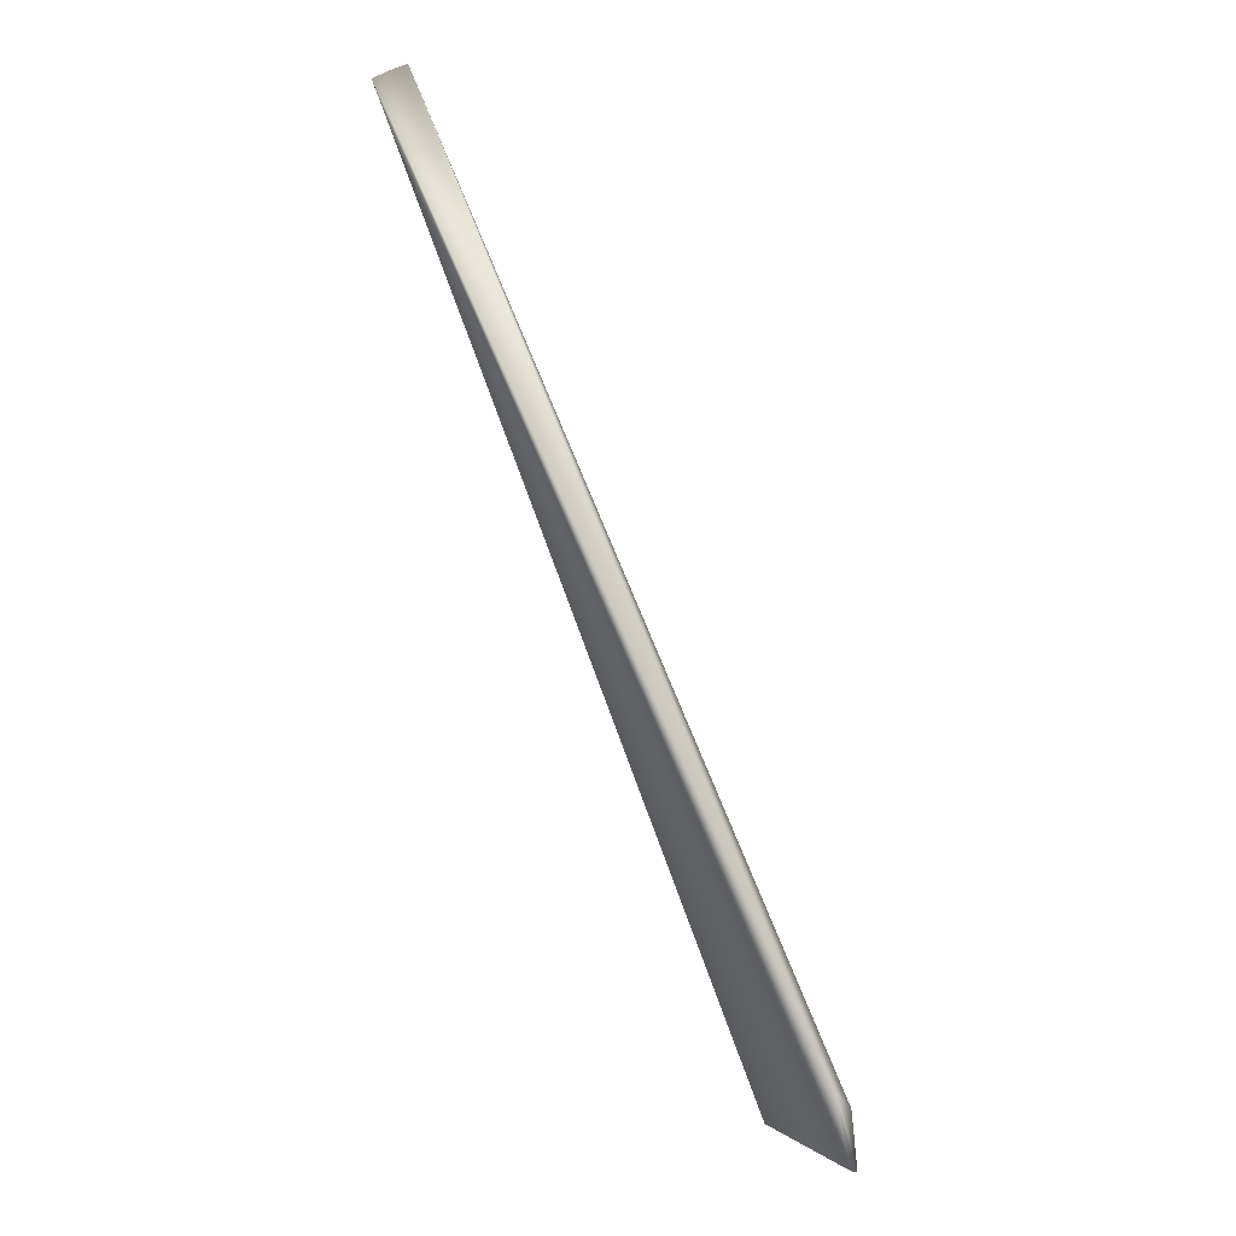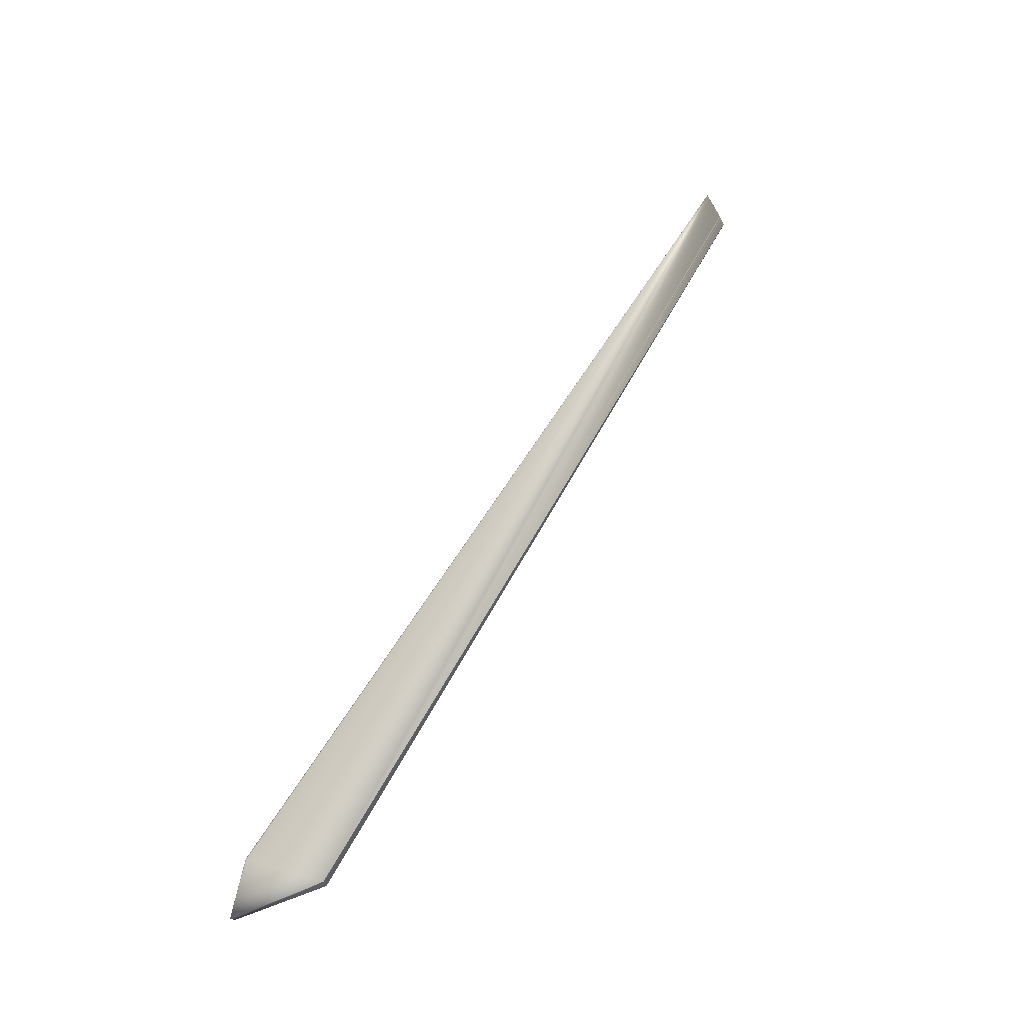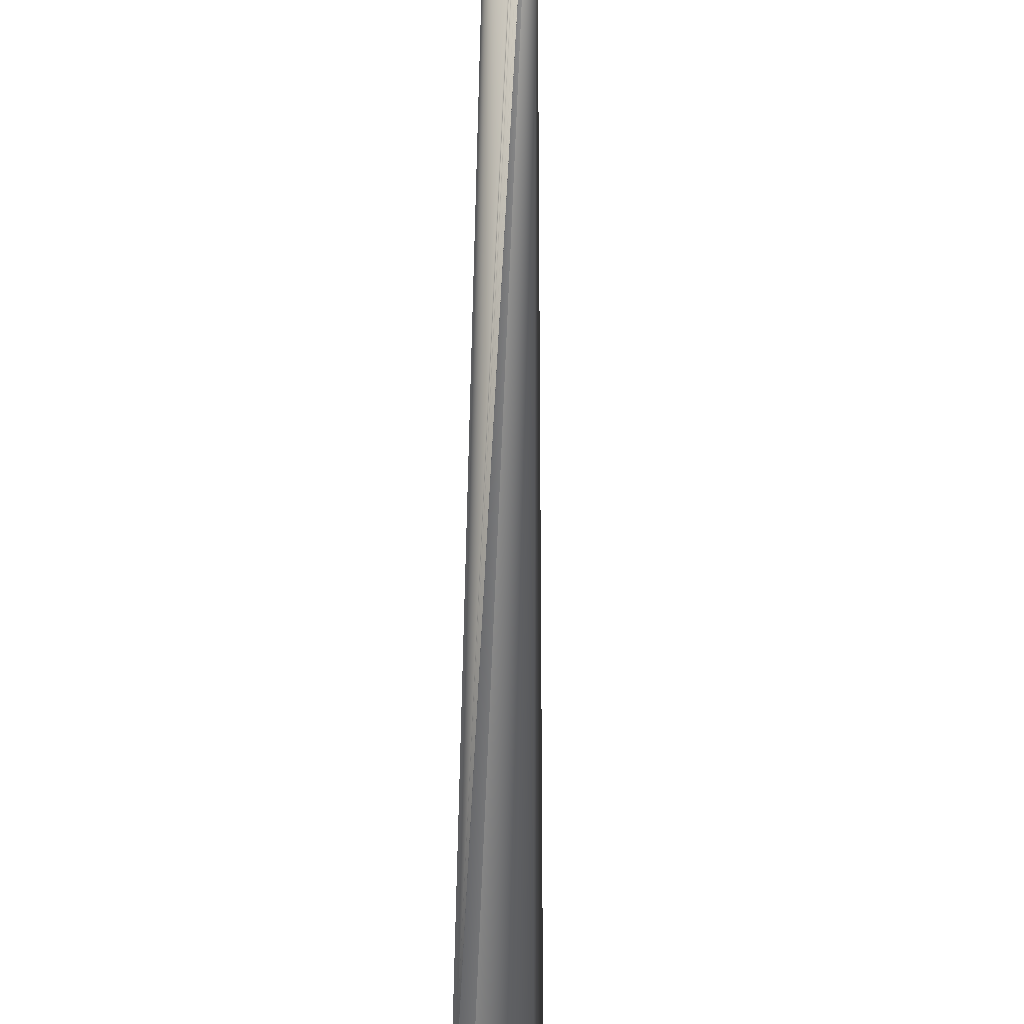
<metadata>
{"format":"obj","ext":"obj","renderer":"f3d","projection":"perspective","resolution":1024,"background":"white","views":[{"elev":27.2,"azim":-83.2,"up":"+Z"},{"elev":-56.4,"azim":82.2,"up":"+Z"},{"elev":77.6,"azim":-157.0,"up":"+Y"}]}
</metadata>
<code>
v 0.3699 0.4625 0.888
v 0.01317 0.07641 -0.03296
v 0.3459 0.4823 0.8841
v 0.3694 0.463 0.888
v -0.03022 0.0138 0.03993
v 0.3689 0.4634 0.8879
v 0.3583 0.4723 0.8865
v 0.3579 0.4727 0.8864
v 0.3574 0.4731 0.8864
v 0.3569 0.4734 0.8863
v 0.3565 0.4738 0.8862
v 0.356 0.4742 0.8861
v 0.3555 0.4746 0.886
v 0.3551 0.475 0.886
v 0.3546 0.4753 0.8859
v 0.3541 0.4757 0.8858
v 0.3537 0.4761 0.8857
v 0.3532 0.4765 0.8856
v 0.3528 0.4769 0.8855
v 0.3523 0.4772 0.8855
v 0.3518 0.4776 0.8854
v 0.3514 0.478 0.8853
v 0.3509 0.4783 0.8852
v 0.3505 0.4787 0.8851
v 0.35 0.4791 0.885
v 0.3495 0.4794 0.8849
v 0.3491 0.4798 0.8848
v 0.3486 0.4802 0.8847
v 0.3482 0.4805 0.8846
v 0.3477 0.4809 0.8845
v 0.3473 0.4812 0.8844
v 0.3468 0.4816 0.8843
v 0.3464 0.4819 0.8842
v 0.000142 -0.001559 0.000646
v 0.001603 -0.000732 -0.002117
v 0.000338 -0.001608 0
v -0.0518 -0.004419 -0.03094
v 0.01301 0.07647 -0.03288
v 0.3353 0.4902 0.882
v 0.3455 0.4826 0.8841
v 0.3451 0.4829 0.884
v 0.3447 0.4833 0.8839
v 0.3442 0.4836 0.8838
v 0.3438 0.4839 0.8837
v 0.3435 0.4842 0.8836
v 0.3431 0.4845 0.8835
v 0.3427 0.4848 0.8835
v 0.3423 0.485 0.8834
v 0.342 0.4853 0.8833
v 0.3416 0.4856 0.8832
v 0.3413 0.4858 0.8832
v 0.341 0.486 0.8831
v 0.3407 0.4863 0.883
v 0.3404 0.4865 0.883
v 0.3401 0.4867 0.8829
v 0.3398 0.487 0.8829
v 0.3395 0.4872 0.8828
v 0.3392 0.4874 0.8827
v 0.3389 0.4876 0.8827
v 0.3387 0.4877 0.8826
v 0.3384 0.4879 0.8826
v 0.3382 0.4881 0.8826
v 0.338 0.4883 0.8825
v 0.3378 0.4884 0.8825
v 0.3376 0.4886 0.8824
v 0.3374 0.4887 0.8824
v 0.3372 0.4889 0.8823
v 0.337 0.489 0.8823
v 0.3368 0.4891 0.8823
v 0.3366 0.4892 0.8823
v 0.3365 0.4893 0.8822
v 0.3363 0.4895 0.8822
v 0.3362 0.4896 0.8822
v 0.3361 0.4896 0.8821
v 0.336 0.4897 0.8821
v 0.3359 0.4898 0.8821
v 0.3358 0.4899 0.8821
v 0.3357 0.4899 0.8821
v 0.3356 0.49 0.882
v 0.3355 0.4901 0.882
v 0.3354 0.4901 0.882
v 0.3354 0.4901 0.882
v 0.3353 0.4902 0.882
v 0.3353 0.4902 0.882
v 0.3353 0.4902 0.882
v -0.04914 -0.01033 -0.03364
v -0.05177 -0.00451 -0.03097
v 0.01286 0.07653 -0.03281
v 0.0127 0.07659 -0.03273
v 0.01254 0.07665 -0.03265
v 0.01239 0.07671 -0.03257
v 0.01223 0.07677 -0.03249
v 0.01207 0.07682 -0.03241
v 0.01191 0.07688 -0.03233
v 0.01176 0.07694 -0.03225
v 0.0116 0.077 -0.03217
v 0.01144 0.07705 -0.03209
v 0.01128 0.07711 -0.03201
v 0.01113 0.07717 -0.03193
v 0.01097 0.07723 -0.03184
v 0.01081 0.07728 -0.03176
v 0.01065 0.07734 -0.03168
v 0.0105 0.07739 -0.0316
v 0.01034 0.07744 -0.03152
v 0.01018 0.0775 -0.03143
v 0.01002 0.07755 -0.03135
v 0.009864 0.07761 -0.03127
v 0.009706 0.07766 -0.03119
v 0.009548 0.07771 -0.0311
v 0.00939 0.07777 -0.03102
v 0.009232 0.07782 -0.03094
v 0.009073 0.07787 -0.03085
v 0.008915 0.07792 -0.03077
v 0.008757 0.07797 -0.03068
v -0.05092 -0.006848 -0.03193
v 0.008599 0.07802 -0.0306
v -0.05089 -0.00693 -0.03197
v 0.00844 0.07807 -0.03052
v -0.05086 -0.007012 -0.03201
v 0.008282 0.07812 -0.03043
v -0.05082 -0.007094 -0.03204
v 0.008123 0.07817 -0.03035
v -0.05079 -0.007175 -0.03208
v 0.007965 0.07822 -0.03026
v -0.05075 -0.007256 -0.03212
v 0.007806 0.07827 -0.03018
v -0.05072 -0.007337 -0.03215
v 0.007648 0.07831 -0.03009
v -0.05068 -0.007418 -0.03219
v 0.007489 0.07836 -0.03
v -0.05065 -0.007498 -0.03222
v 0.00733 0.07841 -0.02992
v -0.05061 -0.007577 -0.03226
v 0.007172 0.07845 -0.02983
v -0.05058 -0.007657 -0.0323
v 0.007013 0.0785 -0.02975
v -0.05054 -0.007736 -0.03233
v 0.006854 0.07855 -0.02966
v -0.0505 -0.007815 -0.03237
v 0.006695 0.07859 -0.02957
v -0.05047 -0.007893 -0.03241
v 0.006537 0.07864 -0.02949
v -0.05043 -0.007972 -0.03244
v 0.006378 0.07868 -0.0294
v -0.05039 -0.008049 -0.03248
v 0.006219 0.07873 -0.02931
v -0.05036 -0.008127 -0.03252
v 0.00606 0.07877 -0.02922
v -0.05032 -0.008204 -0.03255
v 0.005901 0.07881 -0.02914
v -0.05028 -0.008281 -0.03259
v 0.005742 0.07885 -0.02905
v -0.05024 -0.008358 -0.03263
v 0.005583 0.0789 -0.02896
v 0.005424 0.07894 -0.02887
v 0.005266 0.07898 -0.02878
v 0.00511 0.07902 -0.02869
v 0.004957 0.07906 -0.02861
v 0.004808 0.0791 -0.02852
v 0.004662 0.07913 -0.02844
v 0.004519 0.07917 -0.02836
v 0.004379 0.0792 -0.02828
v 0.004242 0.07923 -0.02821
v 0.004108 0.07927 -0.02813
v 0.003978 0.0793 -0.02806
v 0.003851 0.07933 -0.02798
v 0.003727 0.07935 -0.02791
v 0.003606 0.07938 -0.02784
v 0.003488 0.07941 -0.02778
v 0.003374 0.07944 -0.02771
v 0.003263 0.07946 -0.02765
v 0.003155 0.07948 -0.02758
v 0.00305 0.07951 -0.02752
v 0.002948 0.07953 -0.02746
v 0.00285 0.07955 -0.02741
v 0.002754 0.07957 -0.02735
v 0.002662 0.07959 -0.0273
v 0.002573 0.07961 -0.02725
v 0.002487 0.07963 -0.0272
v 0.002405 0.07964 -0.02715
v 0.002325 0.07966 -0.0271
v 0.002249 0.07968 -0.02706
v 0.002176 0.07969 -0.02702
v 0.002106 0.0797 -0.02697
v 0.002039 0.07972 -0.02694
v 0.001976 0.07973 -0.0269
v 0.001916 0.07974 -0.02686
v 0.001858 0.07975 -0.02683
v 0.001804 0.07977 -0.0268
v 0.001754 0.07977 -0.02677
v 0.001706 0.07978 -0.02674
v 0.001662 0.07979 -0.02671
v 0.00162 0.0798 -0.02669
v 0.001582 0.07981 -0.02667
v 0.001547 0.07981 -0.02665
v 0.001515 0.07982 -0.02663
v 0.001487 0.07983 -0.02661
v 0.001462 0.07983 -0.0266
v 0.001439 0.07984 -0.02658
v 0.00142 0.07984 -0.02657
v 0.001404 0.07984 -0.02656
v 0.001392 0.07984 -0.02655
v 0.001382 0.07985 -0.02655
v 0.001373 0.07985 -0.02654
v -0.05174 -0.0046 -0.03101
v -0.05096 -0.006765 -0.0319
v 0.3684 0.4638 0.8879
v 0.3588 0.4719 0.8866
v -0.05171 -0.004691 -0.03104
v -0.05099 -0.006682 -0.03186
v 0.3679 0.4642 0.8878
v 0.3598 0.4711 0.8867
v 0.3593 0.4715 0.8867
v -0.05169 -0.00478 -0.03108
v -0.05103 -0.006599 -0.03183
v 0.3674 0.4646 0.8877
v -0.05166 -0.00487 -0.03112
v -0.05106 -0.006516 -0.03179
v 0.367 0.465 0.8877
v 0.3602 0.4707 0.8868
v -0.05163 -0.004959 -0.03115
v -0.05109 -0.006432 -0.03175
v 0.3665 0.4655 0.8876
v 0.3607 0.4703 0.8869
v -0.0516 -0.005048 -0.03119
v -0.05112 -0.006347 -0.03172
v 0.366 0.4659 0.8876
v 0.3612 0.4699 0.8869
v -0.05157 -0.005137 -0.03122
v -0.05116 -0.006263 -0.03168
v 0.3655 0.4663 0.8875
v 0.3631 0.4683 0.8872
v 0.3617 0.4695 0.887
v -0.05154 -0.005225 -0.03126
v -0.05119 -0.006178 -0.03165
v 0.365 0.4667 0.8875
v -0.05151 -0.005314 -0.03129
v -0.05122 -0.006093 -0.03161
v 0.3645 0.4671 0.8874
v 0.3641 0.4675 0.8873
v -0.05147 -0.005401 -0.03133
v -0.05126 -0.006008 -0.03158
v -0.05144 -0.005489 -0.03136
v -0.05141 -0.005576 -0.0314
v -0.05135 -0.00575 -0.03147
v -0.05132 -0.005836 -0.0315
v 0.3636 0.4679 0.8873
v -0.05138 -0.005663 -0.03143
v 0.3626 0.4687 0.8871
v 0.3621 0.4691 0.8871
v -0.05129 -0.005922 -0.03154
v -0.05021 -0.008434 -0.03266
v -0.05017 -0.00851 -0.0327
v -0.05013 -0.008585 -0.03274
v -0.05009 -0.008659 -0.03277
v -0.05006 -0.00873 -0.03281
v -0.05002 -0.008801 -0.03284
v -0.04998 -0.008869 -0.03287
v -0.04995 -0.008935 -0.03291
v -0.04991 -0.009 -0.03294
v -0.04988 -0.009063 -0.03297
v -0.04985 -0.009125 -0.033
v -0.04981 -0.009184 -0.03303
v -0.04978 -0.009243 -0.03306
v -0.04975 -0.009299 -0.03309
v -0.04972 -0.009354 -0.03312
v -0.04969 -0.009407 -0.03315
v -0.04966 -0.009458 -0.03317
v -0.04963 -0.009508 -0.0332
v -0.04961 -0.009556 -0.03322
v -0.04958 -0.009603 -0.03325
v -0.04955 -0.009648 -0.03327
v -0.04953 -0.009692 -0.03329
v -0.0495 -0.009734 -0.03332
v -0.04948 -0.009775 -0.03334
v -0.04946 -0.009814 -0.03336
v -0.04943 -0.009851 -0.03338
v -0.04941 -0.009887 -0.0334
v -0.04939 -0.009922 -0.03342
v -0.04937 -0.009955 -0.03343
v -0.04935 -0.009987 -0.03345
v -0.04933 -0.01002 -0.03347
v -0.04932 -0.01005 -0.03348
v -0.0493 -0.01007 -0.0335
v -0.04928 -0.0101 -0.03351
v -0.04927 -0.01012 -0.03352
v -0.04926 -0.01015 -0.03354
v -0.04924 -0.01017 -0.03355
v -0.04923 -0.01019 -0.03356
v -0.04922 -0.01021 -0.03357
v -0.04921 -0.01023 -0.03358
v -0.0492 -0.01024 -0.03359
v -0.04919 -0.01026 -0.0336
v -0.04918 -0.01027 -0.0336
v -0.04917 -0.01028 -0.03361
v -0.04916 -0.01029 -0.03362
v -0.04916 -0.0103 -0.03362
v -0.04915 -0.01031 -0.03363
v -0.04915 -0.01032 -0.03363
v -0.04915 -0.01032 -0.03363
v -0.04914 -0.01033 -0.03363
v -0.04914 -0.01033 -0.03364
f 1 2 3
f 1 4 5
f 1 6 4
f 1 7 6
f 1 8 7
f 1 9 8
f 1 10 9
f 1 11 10
f 1 12 11
f 1 13 12
f 1 14 13
f 1 15 14
f 1 16 15
f 1 17 16
f 1 18 17
f 1 19 18
f 1 20 19
f 1 21 20
f 1 22 21
f 1 23 22
f 1 24 23
f 1 25 24
f 1 26 25
f 1 27 26
f 1 28 27
f 1 29 28
f 1 30 29
f 1 31 30
f 1 32 31
f 1 33 32
f 1 3 33
f 1 5 34
f 1 35 2
f 1 34 36
f 1 36 35
f 2 37 38
f 2 38 39
f 2 40 3
f 2 41 40
f 2 42 41
f 2 43 42
f 2 44 43
f 2 45 44
f 2 46 45
f 2 47 46
f 2 48 47
f 2 49 48
f 2 50 49
f 2 51 50
f 2 52 51
f 2 53 52
f 2 54 53
f 2 55 54
f 2 56 55
f 2 57 56
f 2 58 57
f 2 59 58
f 2 60 59
f 2 61 60
f 2 62 61
f 2 63 62
f 2 64 63
f 2 65 64
f 2 66 65
f 2 67 66
f 2 68 67
f 2 69 68
f 2 70 69
f 2 71 70
f 2 72 71
f 2 73 72
f 2 74 73
f 2 75 74
f 2 76 75
f 2 77 76
f 2 78 77
f 2 79 78
f 2 80 79
f 2 81 80
f 2 82 81
f 2 83 82
f 2 84 83
f 2 85 84
f 2 39 85
f 2 86 37
f 2 35 86
f 37 87 5
f 37 88 38
f 37 89 88
f 37 90 89
f 37 91 90
f 37 92 91
f 37 93 92
f 37 94 93
f 37 95 94
f 37 96 95
f 37 97 96
f 37 98 97
f 37 99 98
f 37 100 99
f 37 101 100
f 37 102 101
f 37 103 102
f 37 104 103
f 37 105 104
f 37 106 105
f 37 107 106
f 37 108 107
f 37 109 108
f 37 110 109
f 37 111 110
f 37 112 111
f 37 113 112
f 37 114 113
f 37 115 87
f 37 116 114
f 37 117 115
f 37 118 116
f 37 119 117
f 37 120 118
f 37 121 119
f 37 122 120
f 37 123 121
f 37 124 122
f 37 125 123
f 37 126 124
f 37 127 125
f 37 128 126
f 37 129 127
f 37 130 128
f 37 131 129
f 37 132 130
f 37 133 131
f 37 134 132
f 37 135 133
f 37 136 134
f 37 137 135
f 37 138 136
f 37 139 137
f 37 140 138
f 37 141 139
f 37 142 140
f 37 143 141
f 37 144 142
f 37 145 143
f 37 146 144
f 37 147 145
f 37 148 146
f 37 149 147
f 37 150 148
f 37 151 149
f 37 152 150
f 37 153 151
f 37 154 152
f 37 155 154
f 37 156 155
f 37 157 156
f 37 158 157
f 37 159 158
f 37 160 159
f 37 161 160
f 37 162 161
f 37 163 162
f 37 164 163
f 37 165 164
f 37 166 165
f 37 167 166
f 37 168 167
f 37 169 168
f 37 170 169
f 37 171 170
f 37 172 171
f 37 173 172
f 37 174 173
f 37 175 174
f 37 176 175
f 37 177 176
f 37 178 177
f 37 179 178
f 37 180 179
f 37 181 180
f 37 182 181
f 37 183 182
f 37 184 183
f 37 185 184
f 37 186 185
f 37 187 186
f 37 188 187
f 37 189 188
f 37 190 189
f 37 191 190
f 37 192 191
f 37 193 192
f 37 194 193
f 37 195 194
f 37 196 195
f 37 197 196
f 37 198 197
f 37 199 198
f 37 200 199
f 37 201 200
f 37 202 201
f 37 203 202
f 37 39 204
f 37 204 203
f 37 86 153
f 37 5 39
f 4 6 5
f 38 88 39
f 87 205 5
f 87 206 205
f 87 115 206
f 6 207 5
f 6 208 207
f 6 7 208
f 88 89 39
f 205 209 5
f 205 210 209
f 205 206 210
f 207 211 5
f 207 212 211
f 207 213 212
f 207 208 213
f 89 90 39
f 209 214 5
f 209 215 214
f 209 210 215
f 211 216 5
f 211 212 216
f 90 91 39
f 214 217 5
f 214 218 217
f 214 215 218
f 216 219 5
f 216 220 219
f 216 212 220
f 91 92 39
f 217 221 5
f 217 222 221
f 217 218 222
f 219 223 5
f 219 224 223
f 219 220 224
f 92 93 39
f 221 225 5
f 221 226 225
f 221 222 226
f 223 227 5
f 223 228 227
f 223 224 228
f 93 94 39
f 225 229 5
f 225 230 229
f 225 226 230
f 227 231 5
f 227 232 231
f 227 233 232
f 227 228 233
f 94 95 39
f 229 234 5
f 229 235 234
f 229 230 235
f 231 236 5
f 231 232 236
f 95 96 39
f 234 237 5
f 234 238 237
f 234 235 238
f 236 239 5
f 236 240 239
f 236 232 240
f 96 97 39
f 237 241 5
f 237 242 241
f 237 238 242
f 239 240 5
f 97 98 39
f 241 243 5
f 241 244 243
f 241 245 244
f 241 246 245
f 241 242 246
f 240 247 5
f 240 232 247
f 98 99 39
f 243 244 5
f 247 232 39
f 247 39 5
f 99 100 39
f 244 248 5
f 244 245 248
f 232 249 39
f 232 250 249
f 232 233 250
f 100 101 39
f 248 245 5
f 249 250 39
f 101 102 39
f 245 246 5
f 250 233 39
f 102 103 39
f 246 251 5
f 246 242 251
f 233 228 39
f 103 104 39
f 251 242 5
f 228 224 39
f 104 105 39
f 242 238 5
f 224 220 39
f 105 106 39
f 238 235 5
f 220 212 39
f 106 107 39
f 235 230 5
f 212 213 39
f 107 108 39
f 230 226 5
f 213 208 39
f 108 109 39
f 226 222 5
f 208 7 39
f 109 110 39
f 222 218 5
f 7 8 39
f 110 111 39
f 218 215 5
f 8 9 39
f 111 112 39
f 215 210 5
f 9 10 39
f 112 113 39
f 210 206 5
f 10 11 39
f 113 114 39
f 206 115 5
f 11 12 39
f 114 116 39
f 115 117 5
f 12 13 39
f 116 118 39
f 117 119 5
f 13 14 39
f 118 120 39
f 119 121 5
f 14 15 39
f 120 122 39
f 121 123 5
f 15 16 39
f 122 124 39
f 123 125 5
f 16 17 39
f 124 126 39
f 125 127 5
f 17 18 39
f 126 128 39
f 127 129 5
f 18 19 39
f 128 130 39
f 129 131 5
f 19 20 39
f 130 132 39
f 131 133 5
f 20 21 39
f 132 134 39
f 133 135 5
f 21 22 39
f 134 136 39
f 135 137 5
f 22 23 39
f 136 138 39
f 137 139 5
f 23 24 39
f 138 140 39
f 139 141 5
f 24 25 39
f 140 142 39
f 141 143 5
f 25 26 39
f 142 144 39
f 143 145 5
f 26 27 39
f 144 146 39
f 145 147 5
f 27 28 39
f 146 148 39
f 147 149 5
f 28 29 39
f 148 150 39
f 149 151 5
f 29 30 39
f 150 152 39
f 151 153 5
f 30 31 39
f 152 154 39
f 153 252 5
f 153 86 252
f 31 32 39
f 154 155 39
f 252 253 5
f 252 86 253
f 32 33 44
f 32 44 39
f 155 156 39
f 253 254 5
f 253 86 254
f 33 3 44
f 156 157 39
f 254 255 5
f 254 86 255
f 3 40 44
f 157 158 39
f 255 256 5
f 255 86 256
f 40 41 44
f 158 159 39
f 256 257 5
f 256 86 257
f 41 42 44
f 159 160 39
f 257 258 5
f 257 86 258
f 42 43 44
f 160 161 39
f 258 259 5
f 258 86 259
f 161 162 39
f 259 260 5
f 259 86 260
f 44 45 46
f 44 46 47
f 44 47 48
f 44 48 39
f 162 163 39
f 260 261 5
f 260 86 261
f 163 164 39
f 261 262 5
f 261 86 262
f 164 165 39
f 262 263 5
f 262 86 263
f 165 166 39
f 263 264 5
f 263 86 264
f 48 49 50
f 48 50 51
f 48 51 52
f 48 52 53
f 48 53 54
f 48 54 55
f 48 55 56
f 48 56 57
f 48 57 58
f 48 58 59
f 48 59 67
f 48 67 68
f 48 68 69
f 48 69 70
f 48 70 71
f 48 71 72
f 48 72 73
f 48 73 39
f 166 167 39
f 264 265 5
f 264 86 265
f 167 168 39
f 265 266 5
f 265 86 266
f 168 169 39
f 266 267 5
f 266 86 267
f 169 170 39
f 267 268 5
f 267 86 268
f 170 171 39
f 268 269 5
f 268 86 269
f 171 172 39
f 269 270 5
f 269 86 270
f 172 173 39
f 270 271 5
f 270 86 271
f 173 174 39
f 271 272 5
f 271 86 272
f 174 175 39
f 272 273 5
f 272 86 273
f 175 176 39
f 273 274 5
f 273 86 274
f 176 177 39
f 274 275 5
f 274 86 275
f 59 60 61
f 59 61 62
f 59 62 63
f 59 63 64
f 59 64 65
f 59 65 66
f 59 66 67
f 177 178 39
f 275 276 5
f 275 86 276
f 178 179 39
f 276 277 5
f 276 86 277
f 179 180 39
f 277 278 5
f 277 86 278
f 180 181 39
f 278 279 5
f 278 86 279
f 181 182 39
f 279 280 5
f 279 86 280
f 182 183 39
f 280 281 5
f 280 86 281
f 183 184 39
f 281 282 5
f 281 86 282
f 184 185 39
f 282 283 5
f 282 86 283
f 185 186 39
f 283 284 5
f 283 86 284
f 186 187 39
f 284 285 5
f 284 86 285
f 187 188 39
f 285 286 5
f 285 86 286
f 188 189 39
f 286 287 5
f 286 86 287
f 189 190 39
f 287 288 5
f 287 86 288
f 190 191 39
f 288 289 5
f 288 86 289
f 73 74 39
f 191 192 39
f 289 290 5
f 289 86 290
f 74 75 39
f 192 193 39
f 290 291 5
f 290 86 291
f 75 76 39
f 193 194 39
f 291 292 5
f 291 86 292
f 76 77 39
f 194 195 39
f 292 293 5
f 292 86 293
f 77 78 39
f 195 196 39
f 293 294 5
f 293 86 294
f 78 79 39
f 196 197 39
f 294 295 5
f 294 86 295
f 79 80 39
f 197 198 39
f 295 296 5
f 295 86 296
f 80 81 39
f 198 199 39
f 296 297 5
f 296 86 297
f 81 82 39
f 199 200 39
f 297 298 5
f 297 86 298
f 82 83 39
f 200 201 39
f 298 299 5
f 298 86 299
f 83 84 39
f 201 202 39
f 299 300 5
f 299 86 300
f 84 85 39
f 202 203 39
f 300 301 5
f 300 86 301
f 203 204 39
f 301 302 5
f 301 86 302
f 302 86 5
f 86 35 36
f 86 34 5
f 86 36 34

</code>
